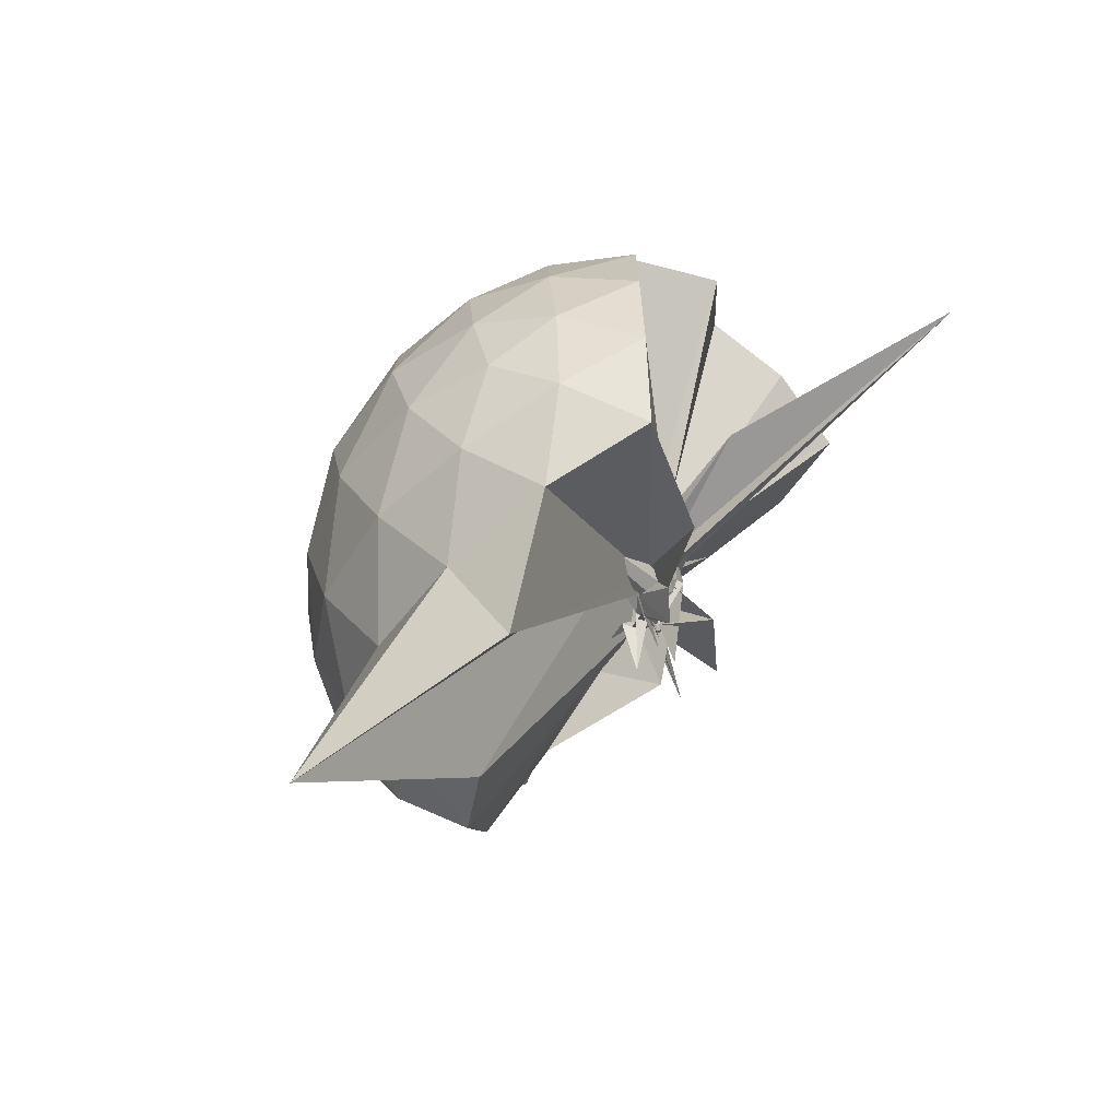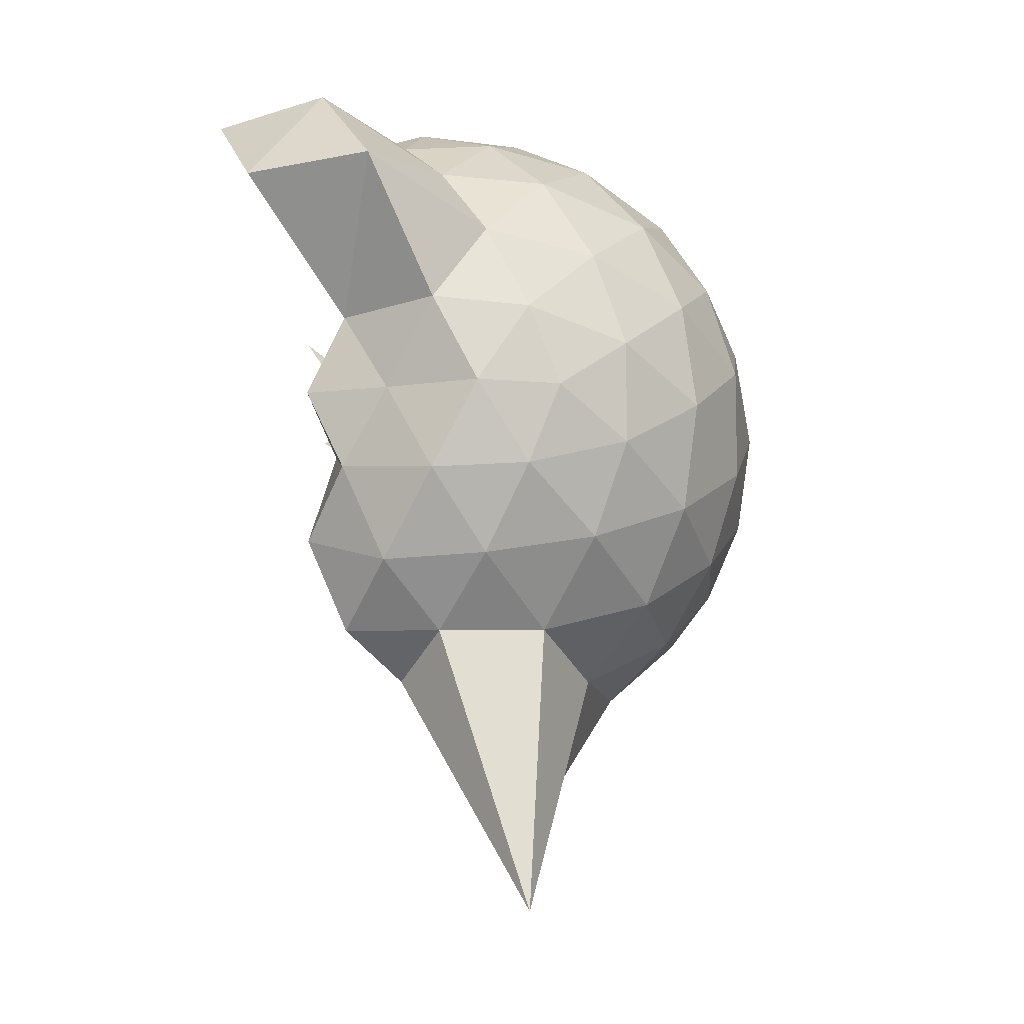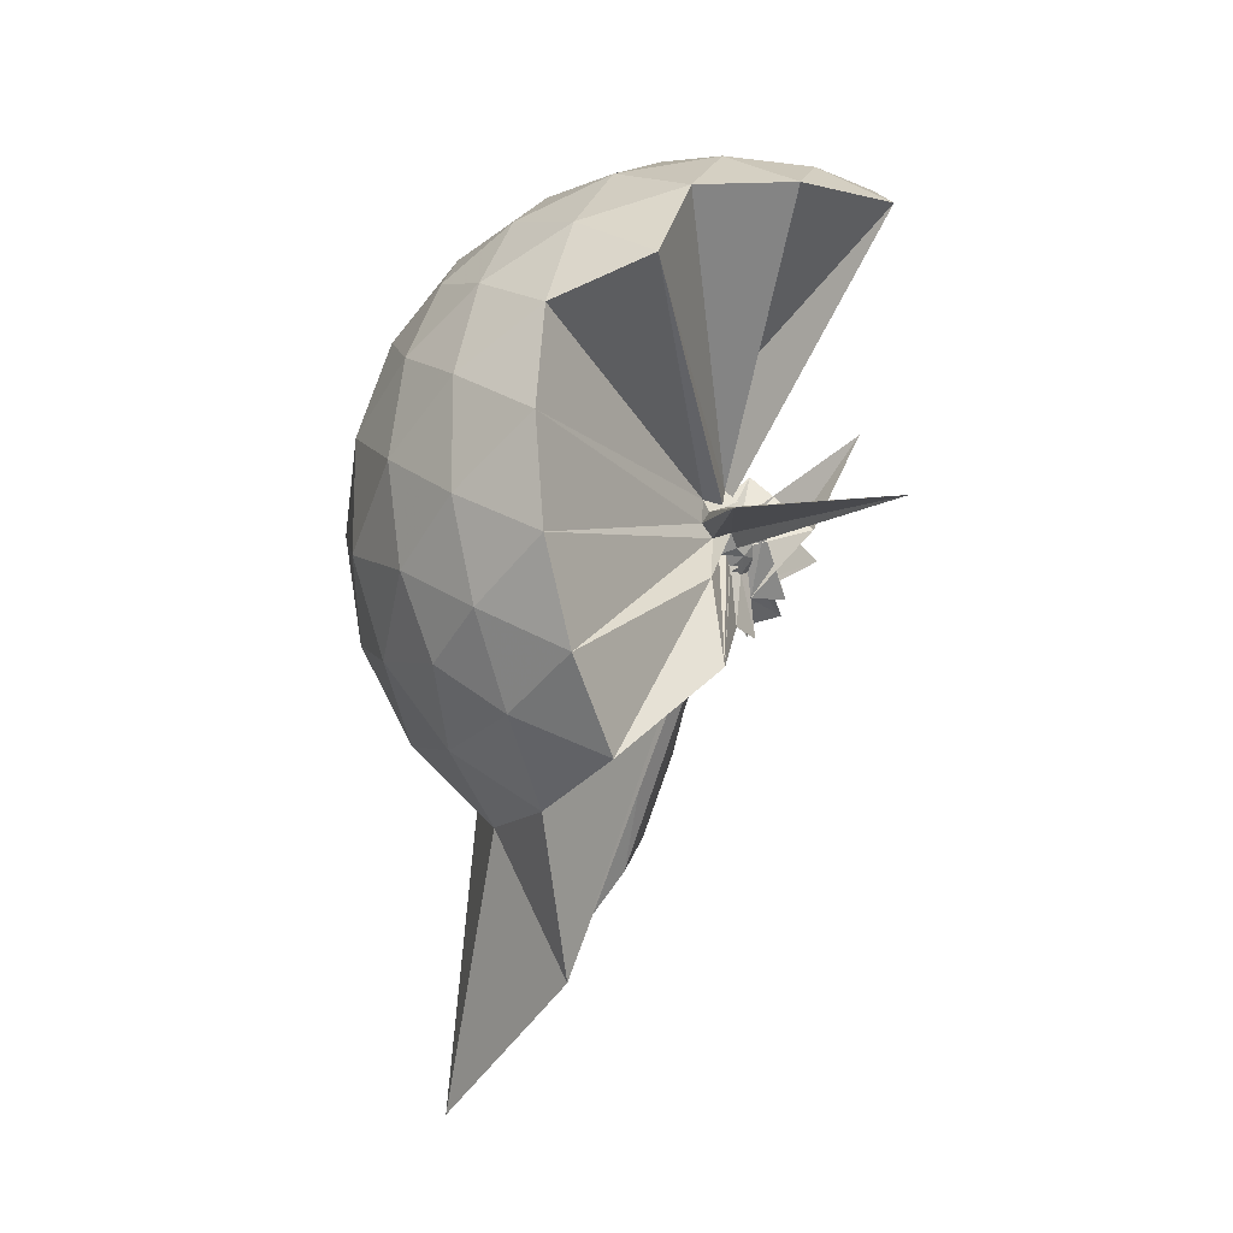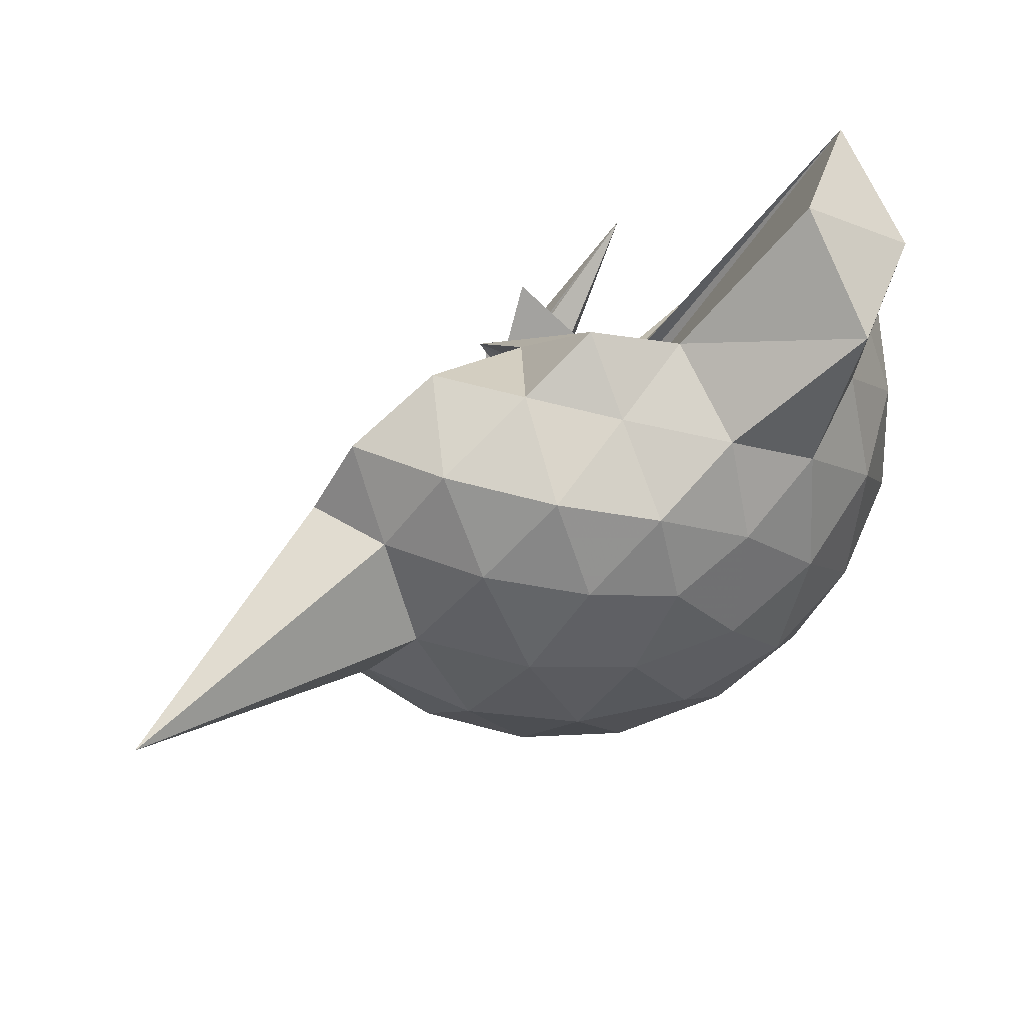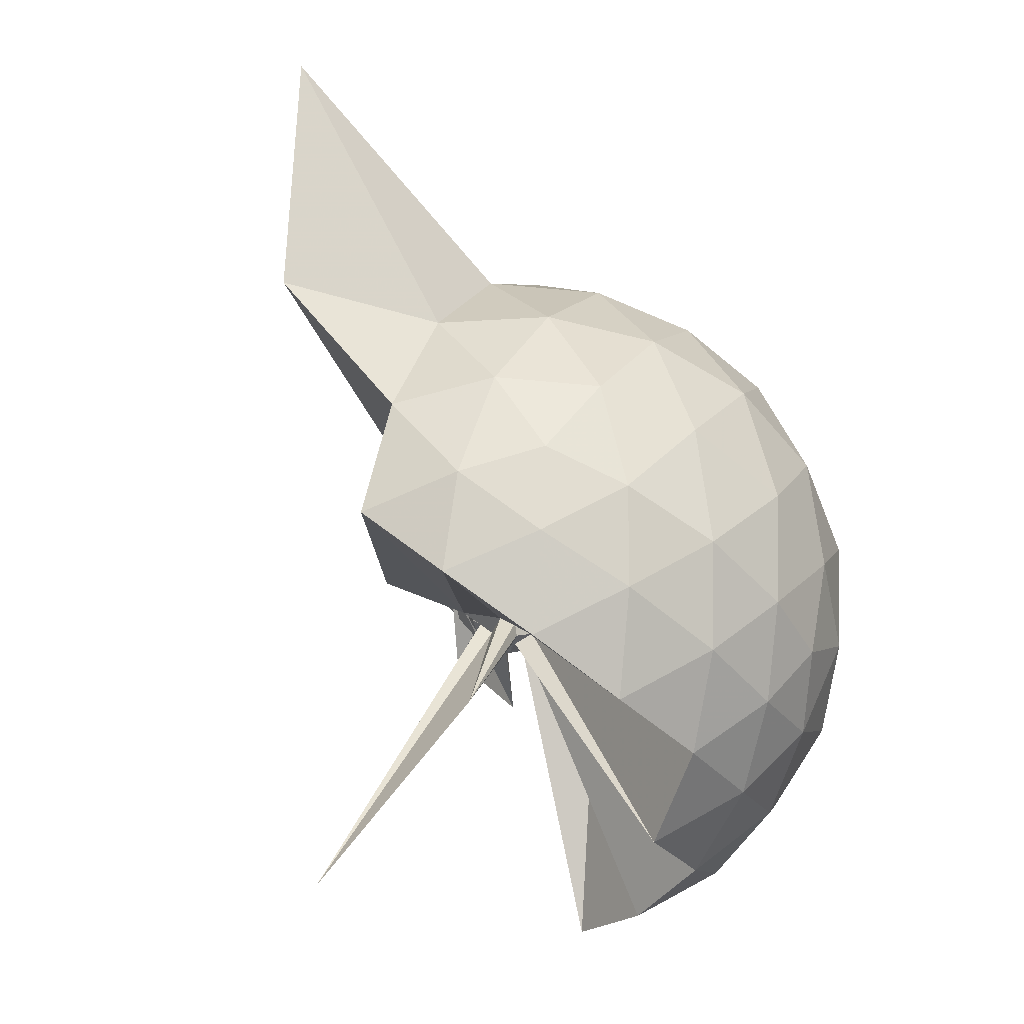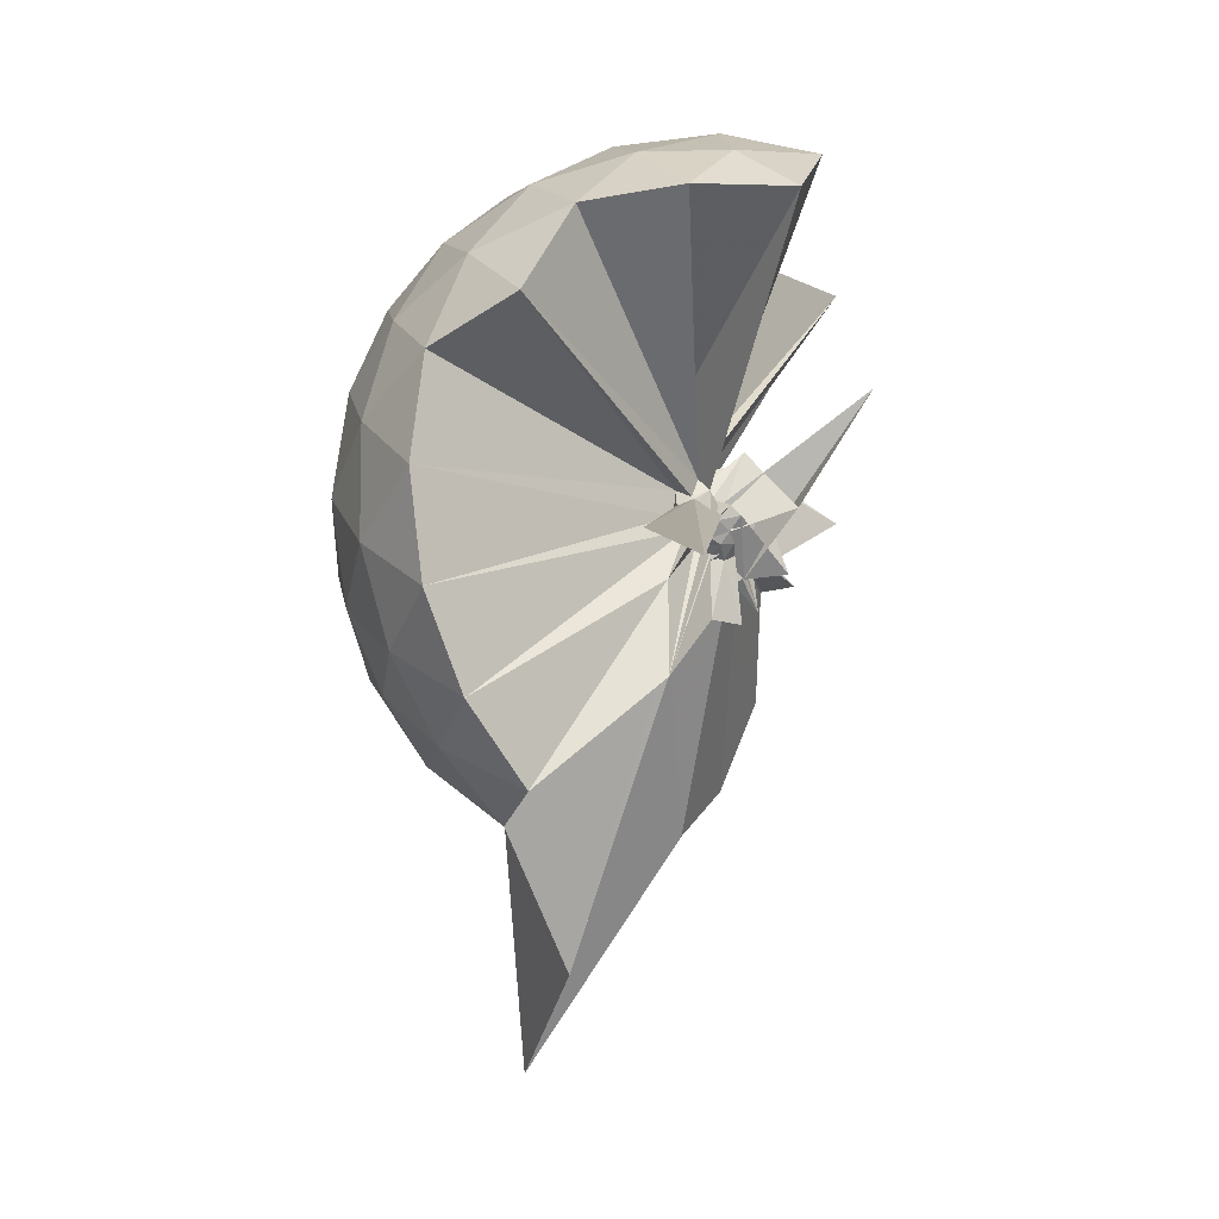
<metadata>
{"format":"obj","ext":"obj","renderer":"f3d","projection":"perspective","resolution":1024,"background":"white","views":[{"elev":-77.1,"azim":155.4,"up":"+Y"},{"elev":-9.3,"azim":38.7,"up":"+Y"},{"elev":-17.2,"azim":-177.6,"up":"+Y"},{"elev":66.9,"azim":68.8,"up":"+Z"},{"elev":-58.5,"azim":48.4,"up":"+Z"},{"elev":-8.4,"azim":-157.2,"up":"+Y"}]}
</metadata>
<code>
v -0.1427 -0.438 1.083
v 0.04893 -0.2662 0.7054
v 0.898 -0.2623 1.372
v 0.8295 -0.03275 1.43
v 0.6898 0.2163 1.454
v 0.4964 0.4258 1.43
v 0.2993 0.561 1.372
v 0.05943 0.5681 1.43
v 0.09233 -0.1647 0.9642
v 0.03102 -0.2215 0.9112
v -0.04143 -0.2968 0.8168
v 0.04871 -0.2071 0.8366
v -0.2464 -0.2629 1.142
v 0.1239 -0.4 0.7656
v -0.0797 -0.3266 0.9373
v -0.03495 -0.3671 0.9569
v -0.04926 -0.5089 1.057
v -0.04322 -0.2177 0.9652
v 0.2993 -1.086 1.373
v 0.4963 -0.9504 1.43
v 0.6898 -0.7406 1.454
v 0.8295 -0.4915 1.43
v 0.9784 -0.1157 1.16
v 0.8823 0.1579 1.188
v 0.6939 0.4172 1.188
v 0.4629 0.5929 1.16
v 0.1853 0.6839 1.159
v -0.1053 0.6765 1.188
v 0.05503 -0.193 0.9243
v 0.02703 -0.2189 0.7591
v 0.03824 -0.2095 0.7944
v -0.07624 -0.1458 0.9394
v -0.06641 -0.3881 0.9495
v 0.08844 -0.3677 0.8453
v -0.06719 -0.356 0.9073
v -0.02875 -0.385 0.9263
v 0.012 -0.3976 0.9235
v 0.1364 -0.3917 0.8367
v 0.7843 -1.753 1.372
v 0.6938 -0.9416 1.188
v 0.8823 -0.6822 1.188
v 0.978 -0.4086 1.16
v 0.9823 0.04696 0.873
v 0.8403 0.3257 0.8729
v 0.6193 0.5466 0.8728
v 0.3405 0.6886 0.873
v 0.03152 0.7381 0.873
v -0.2776 0.6885 0.8728
v 0.1678 -0.07636 0.9817
v -0.01505 -0.246 0.864
v -0.01706 -0.3397 0.8
v -0.2289 -0.2631 0.8727
v -0.3706 0.0929 1.096
v 0.4803 -0.7636 0.6489
v -0.05099 -0.3794 0.8718
v -0.06809 -0.5663 0.8738
v 0.03372 -0.4102 0.8672
v 0.4263 -1.479 0.8733
v 0.6191 -1.071 0.8728
v 0.8404 -0.8499 0.873
v 0.9823 -0.5712 0.8728
v 1.032 -0.2622 0.8728
v 0.883 0.1762 0.5861
v 0.7113 0.4125 0.586
v 0.4732 0.5776 0.5578
v 0.1683 0.6766 0.5573
v -0.1223 0.6837 0.5863
v -0.4003 0.5927 0.5858
v 0.01627 -0.137 0.8427
v 0.001361 -0.2475 0.8122
v -0.06091 -0.09178 0.9215
v -0.05852 -0.437 0.9195
v 0.03406 -0.313 0.7746
v -0.06506 -0.3552 0.8264
v -0.03222 -0.3971 0.8384
v -0.0183 -0.5611 0.7797
v 0.005465 -0.2763 0.8323
v 0.4728 -1.102 0.5576
v 0.7114 -0.9368 0.5861
v 0.883 -0.7005 0.586
v 0.9667 -0.4229 0.5575
v 0.967 -0.1015 0.5577
v 0.7321 0.2467 0.3731
v 0.5422 0.3926 0.3157
v 0.283 0.5117 0.2919
v 0.003343 0.5683 0.3156
v -0.2365 0.5609 0.3734
v -0.4334 0.426 0.316
v 0.02278 -0.2442 0.8453
v 0.03919 -0.2179 0.8099
v -0.1537 -0.4168 1.008
v -0.09376 -0.2859 0.804
v -0.06501 -0.3276 0.7941
v -0.04092 -0.3622 0.7901
v -0.005116 -0.3878 0.8092
v 0.01346 -0.7342 0.556
v 0.2827 -1.036 0.292
v 0.5423 -0.9169 0.3158
v 0.7321 -0.7711 0.373
v 0.8118 -0.5459 0.316
v 0.8459 -0.2621 0.2915
v 0.8119 0.02142 0.3159
v 0.7514 -0.2619 1.567
v 0.6358 -0.01356 1.63
v 0.573 0.3755 1.842
v 0.3163 0.6157 1.762
v -0.03056 0.5714 1.841
v 0.07914 -0.2021 0.839
v 0.09973 -0.158 0.858
v -0.04631 -0.1098 0.9743
v 0.005781 -0.4717 0.8987
v -0.05131 -0.3152 0.9697
v -0.03171 -0.3496 0.9736
v 0.03246 -0.3656 0.9773
v 0.2538 -0.9467 1.566
v 0.4554 -0.7601 1.629
v 0.636 -0.5113 1.63
v 0.4757 -0.2616 1.645
v 0.3369 -0.04185 1.678
v 0.2296 0.3457 1.979
v 0.1435 -0.1308 0.896
v -0.09307 -0.3551 0.8947
v -0.04098 -0.2505 1.008
v -0.006246 -0.2992 0.996
v 0.01949 -0.3281 0.9974
v 0.1692 -0.6839 1.643
v 0.3364 -0.4831 1.679
v 0.2456 -0.2628 1.735
v 0.2837 -0.003865 0.7327
v -0.1146 -0.3981 0.9711
v -0.0008245 -0.279 1.022
v 0.07373 -0.3921 1.425
v 0.6142 0.1615 0.1797
v 0.3744 0.2947 0.1167
v 0.08189 0.3898 0.1162
v -0.1913 0.4231 0.1797
v 0.2 -0.06066 0.9264
v -0.06749 -0.3305 0.6563
v -0.07303 -0.2601 0.7783
v -0.04848 -0.3038 0.7557
v -0.02221 -0.3482 0.7637
v 0.02549 -0.3623 0.7757
v 0.04473 -0.4709 0.6308
v 0.3742 -0.8194 0.1167
v 0.6142 -0.6858 0.1797
v 0.6672 -0.4165 0.1164
v 0.6675 -0.1079 0.1165
v 0.4358 0.03175 0.007221
v 0.1616 0.1403 -0.03326
v 0.007945 -0.1908 0.7544
v -0.02664 -0.2226 0.7497
v -0.05556 -0.285 0.7671
v -0.4028 -0.5824 -0.2861
v -0.007326 -0.316 0.7343
v 0.04172 -0.3253 0.7491
v 0.4357 -0.5562 0.007062
v 0.4551 -0.2621 -0.0336
v 0.06594 -0.2193 0.7426
v 0.01432 -0.2422 0.723
v 0.007908 -0.2481 0.7242
v -0.01314 -0.3918 0.321
v 0.06884 -0.2906 0.7266
f 3 23 4
f 4 23 24
f 4 24 5
f 5 24 25
f 5 25 6
f 6 25 26
f 6 26 7
f 7 26 27
f 7 27 8
f 8 27 28
f 8 28 9
f 9 28 29
f 9 29 10
f 10 29 30
f 10 30 11
f 11 30 31
f 11 31 12
f 12 31 32
f 12 32 13
f 13 32 33
f 13 33 14
f 14 33 34
f 14 34 15
f 15 34 35
f 15 35 16
f 16 35 36
f 16 36 17
f 17 36 37
f 17 37 18
f 18 37 38
f 18 38 19
f 19 38 39
f 19 39 20
f 20 39 40
f 20 40 21
f 21 40 41
f 21 41 22
f 22 41 42
f 22 42 3
f 3 42 23
f 23 43 24
f 24 43 44
f 24 44 25
f 25 44 45
f 25 45 26
f 26 45 46
f 26 46 27
f 27 46 47
f 27 47 28
f 28 47 48
f 28 48 29
f 29 48 49
f 29 49 30
f 30 49 50
f 30 50 31
f 31 50 51
f 31 51 32
f 32 51 52
f 32 52 33
f 33 52 53
f 33 53 34
f 34 53 54
f 34 54 35
f 35 54 55
f 35 55 36
f 36 55 56
f 36 56 37
f 37 56 57
f 37 57 38
f 38 57 58
f 38 58 39
f 39 58 59
f 39 59 40
f 40 59 60
f 40 60 41
f 41 60 61
f 41 61 42
f 42 61 62
f 42 62 23
f 23 62 43
f 43 63 44
f 44 63 64
f 44 64 45
f 45 64 65
f 45 65 46
f 46 65 66
f 46 66 47
f 47 66 67
f 47 67 48
f 48 67 68
f 48 68 49
f 49 68 69
f 49 69 50
f 50 69 70
f 50 70 51
f 51 70 71
f 51 71 52
f 52 71 72
f 52 72 53
f 53 72 73
f 53 73 54
f 54 73 74
f 54 74 55
f 55 74 75
f 55 75 56
f 56 75 76
f 56 76 57
f 57 76 77
f 57 77 58
f 58 77 78
f 58 78 59
f 59 78 79
f 59 79 60
f 60 79 80
f 60 80 61
f 61 80 81
f 61 81 62
f 62 81 82
f 62 82 43
f 43 82 63
f 63 83 64
f 64 83 84
f 64 84 65
f 65 84 85
f 65 85 66
f 66 85 86
f 66 86 67
f 67 86 87
f 67 87 68
f 68 87 88
f 68 88 69
f 69 88 89
f 69 89 70
f 70 89 90
f 70 90 71
f 71 90 91
f 71 91 72
f 72 91 92
f 72 92 73
f 73 92 93
f 73 93 74
f 74 93 94
f 74 94 75
f 75 94 95
f 75 95 76
f 76 95 96
f 76 96 77
f 77 96 97
f 77 97 78
f 78 97 98
f 78 98 79
f 79 98 99
f 79 99 80
f 80 99 100
f 80 100 81
f 81 100 101
f 81 101 82
f 82 101 102
f 82 102 63
f 63 102 83
f 103 104 118
f 104 119 118
f 104 105 119
f 105 120 119
f 105 106 120
f 106 107 120
f 107 121 120
f 107 108 121
f 108 122 121
f 108 109 122
f 109 110 122
f 110 123 122
f 110 111 123
f 111 124 123
f 111 112 124
f 112 113 124
f 113 125 124
f 113 114 125
f 114 126 125
f 114 115 126
f 115 116 126
f 116 127 126
f 116 117 127
f 117 118 127
f 117 103 118
f 118 119 128
f 119 129 128
f 119 120 129
f 120 121 129
f 121 130 129
f 121 122 130
f 122 123 130
f 123 131 130
f 123 124 131
f 124 125 131
f 125 132 131
f 125 126 132
f 126 127 132
f 127 128 132
f 127 118 128
f 133 148 134
f 134 148 149
f 134 149 135
f 135 149 150
f 135 150 136
f 136 150 137
f 137 150 151
f 137 151 138
f 138 151 152
f 138 152 139
f 139 152 140
f 140 152 153
f 140 153 141
f 141 153 154
f 141 154 142
f 142 154 143
f 143 154 155
f 143 155 144
f 144 155 156
f 144 156 145
f 145 156 146
f 146 156 157
f 146 157 147
f 147 157 148
f 147 148 133
f 148 158 149
f 149 158 159
f 149 159 150
f 150 159 151
f 151 159 160
f 151 160 152
f 152 160 153
f 153 160 161
f 153 161 154
f 154 161 155
f 155 161 162
f 155 162 156
f 156 162 157
f 157 162 158
f 157 158 148
f 3 4 103
f 103 4 104
f 4 5 104
f 104 5 105
f 5 6 105
f 105 6 106
f 6 7 106
f 7 8 106
f 106 8 107
f 8 9 107
f 107 9 108
f 9 10 108
f 108 10 109
f 10 11 109
f 11 12 109
f 109 12 110
f 12 13 110
f 110 13 111
f 13 14 111
f 111 14 112
f 14 15 112
f 15 16 112
f 112 16 113
f 16 17 113
f 113 17 114
f 17 18 114
f 114 18 115
f 18 19 115
f 19 20 115
f 115 20 116
f 20 21 116
f 116 21 117
f 21 22 117
f 117 22 103
f 22 3 103
f 83 133 84
f 84 133 134
f 84 134 85
f 85 134 135
f 85 135 86
f 86 135 136
f 86 136 87
f 87 136 88
f 88 136 137
f 88 137 89
f 89 137 138
f 89 138 90
f 90 138 139
f 90 139 91
f 91 139 92
f 92 139 140
f 92 140 93
f 93 140 141
f 93 141 94
f 94 141 142
f 94 142 95
f 95 142 96
f 96 142 143
f 96 143 97
f 97 143 144
f 97 144 98
f 98 144 145
f 98 145 99
f 99 145 100
f 100 145 146
f 100 146 101
f 101 146 147
f 101 147 102
f 102 147 133
f 102 133 83
f 128 129 1
f 129 130 1
f 130 131 1
f 131 132 1
f 132 128 1
f 159 158 2
f 160 159 2
f 161 160 2
f 162 161 2
f 158 162 2

</code>
